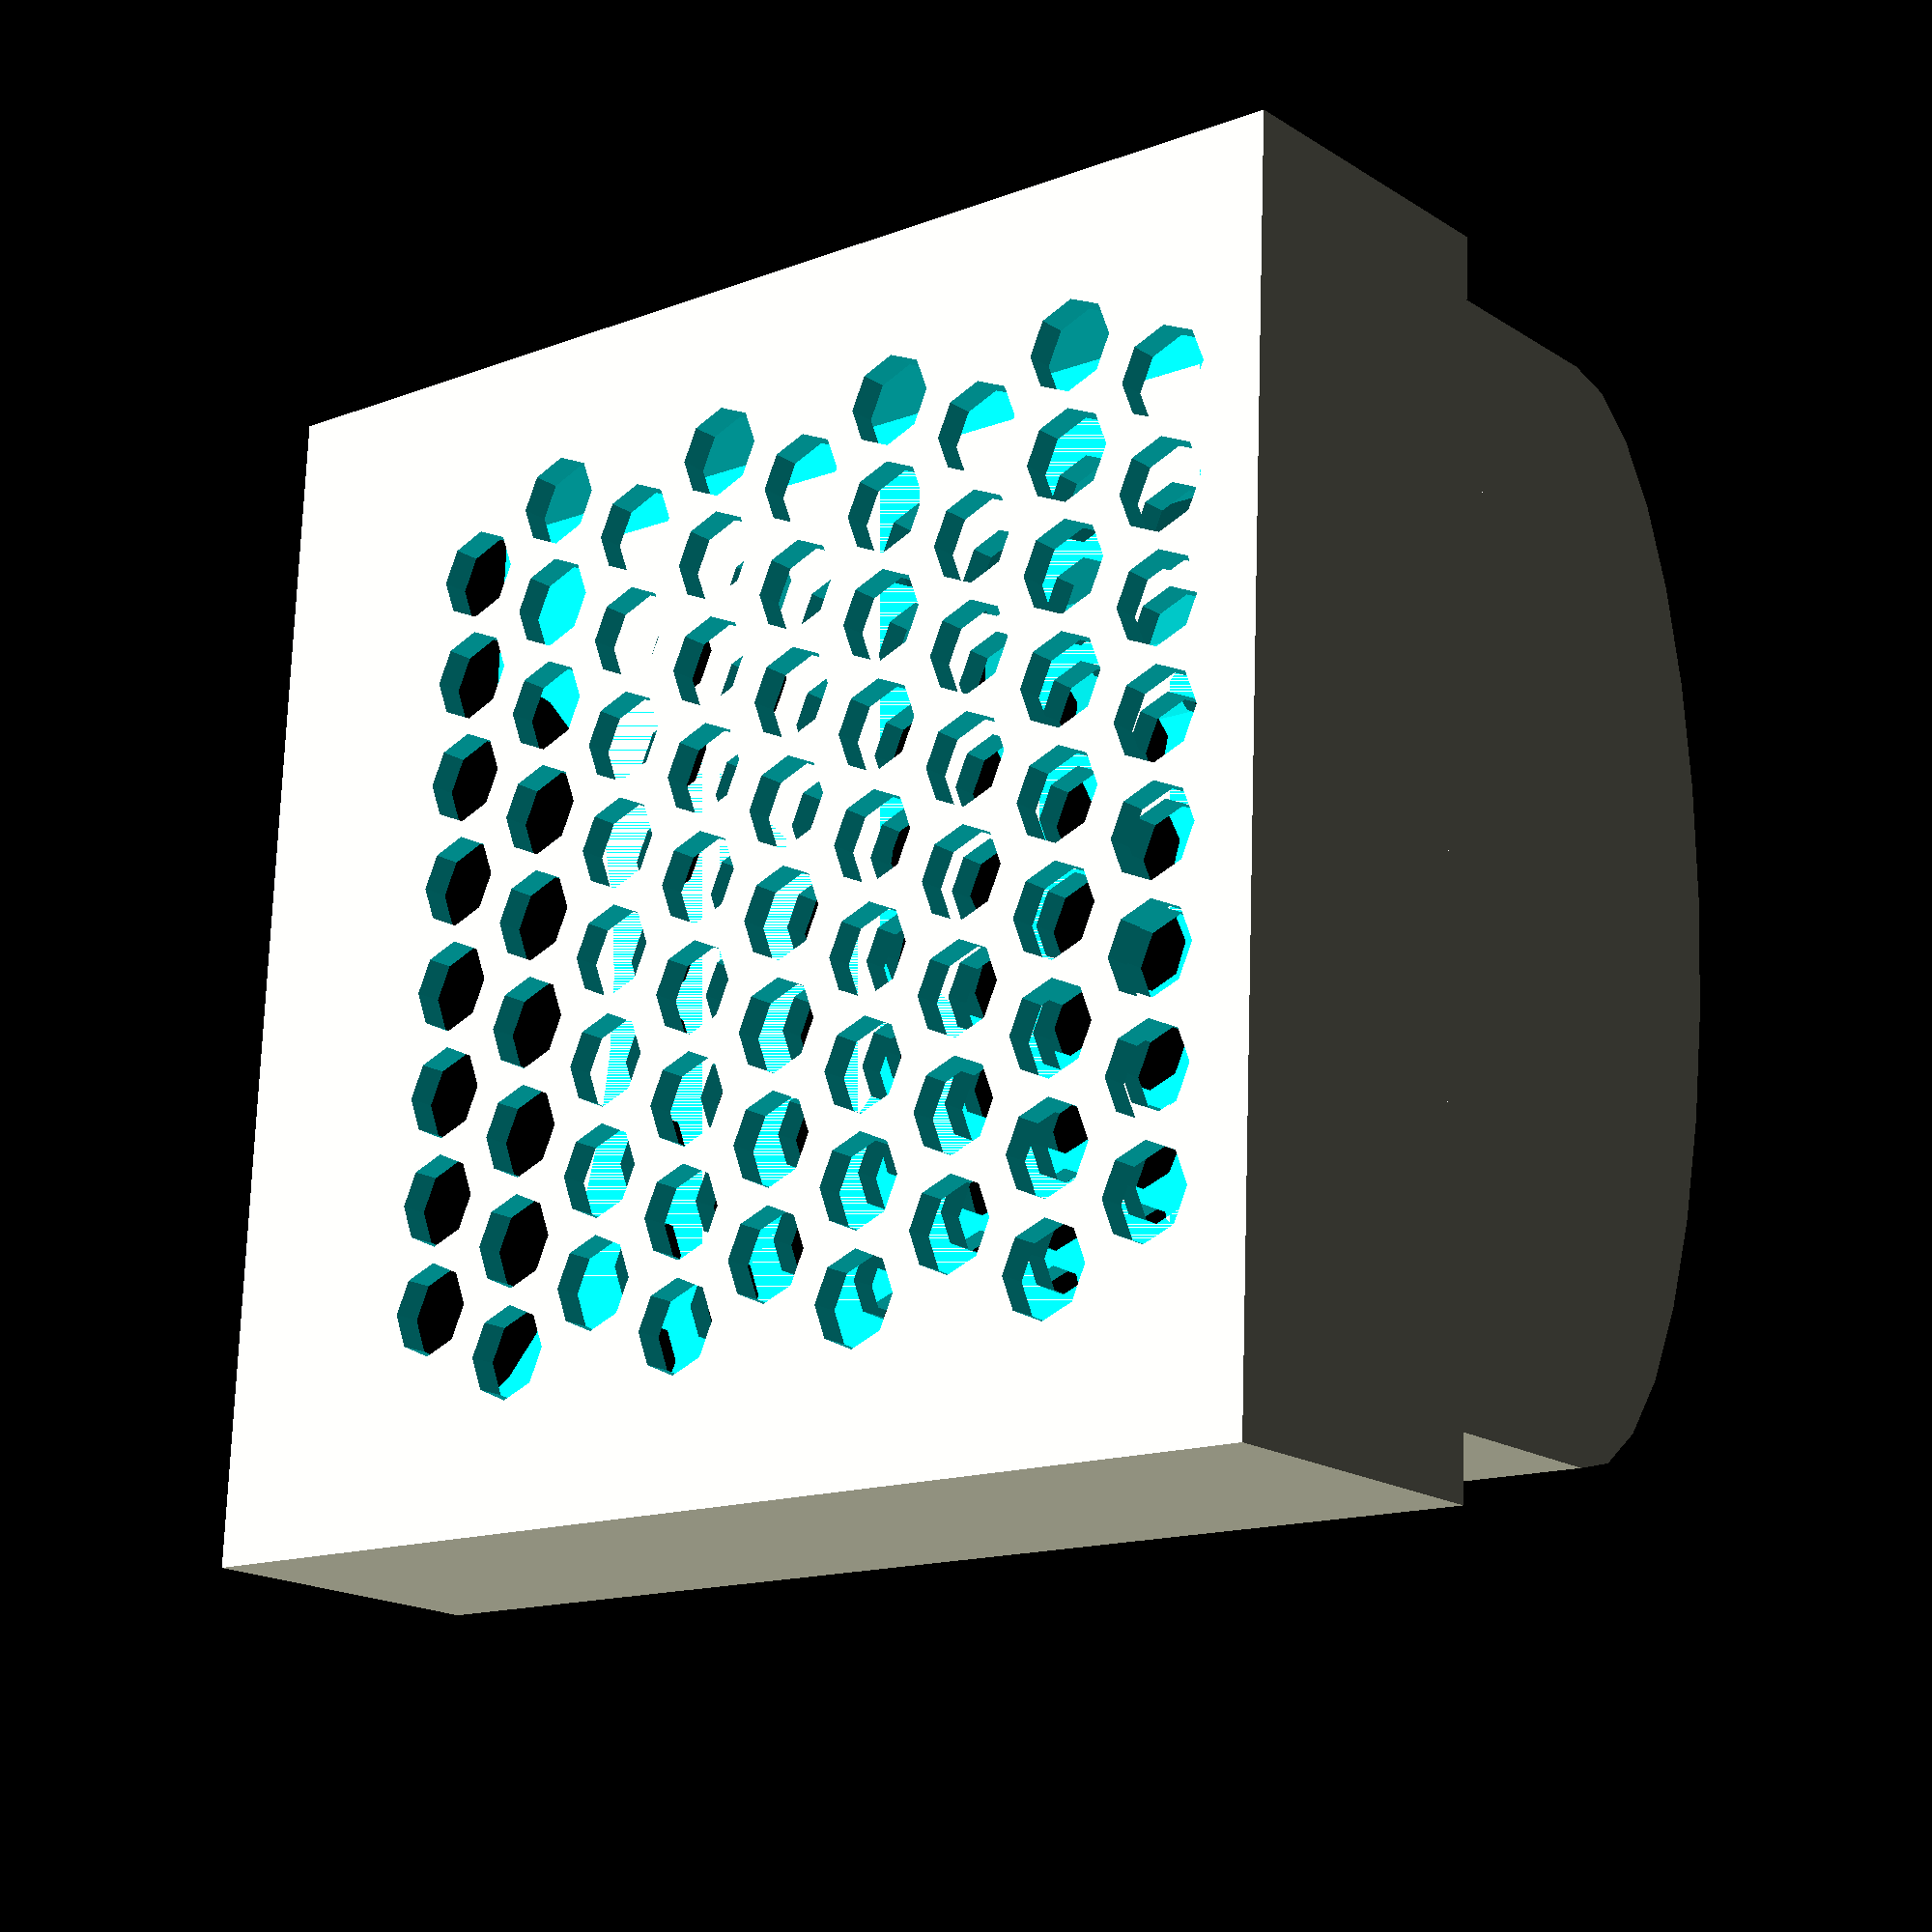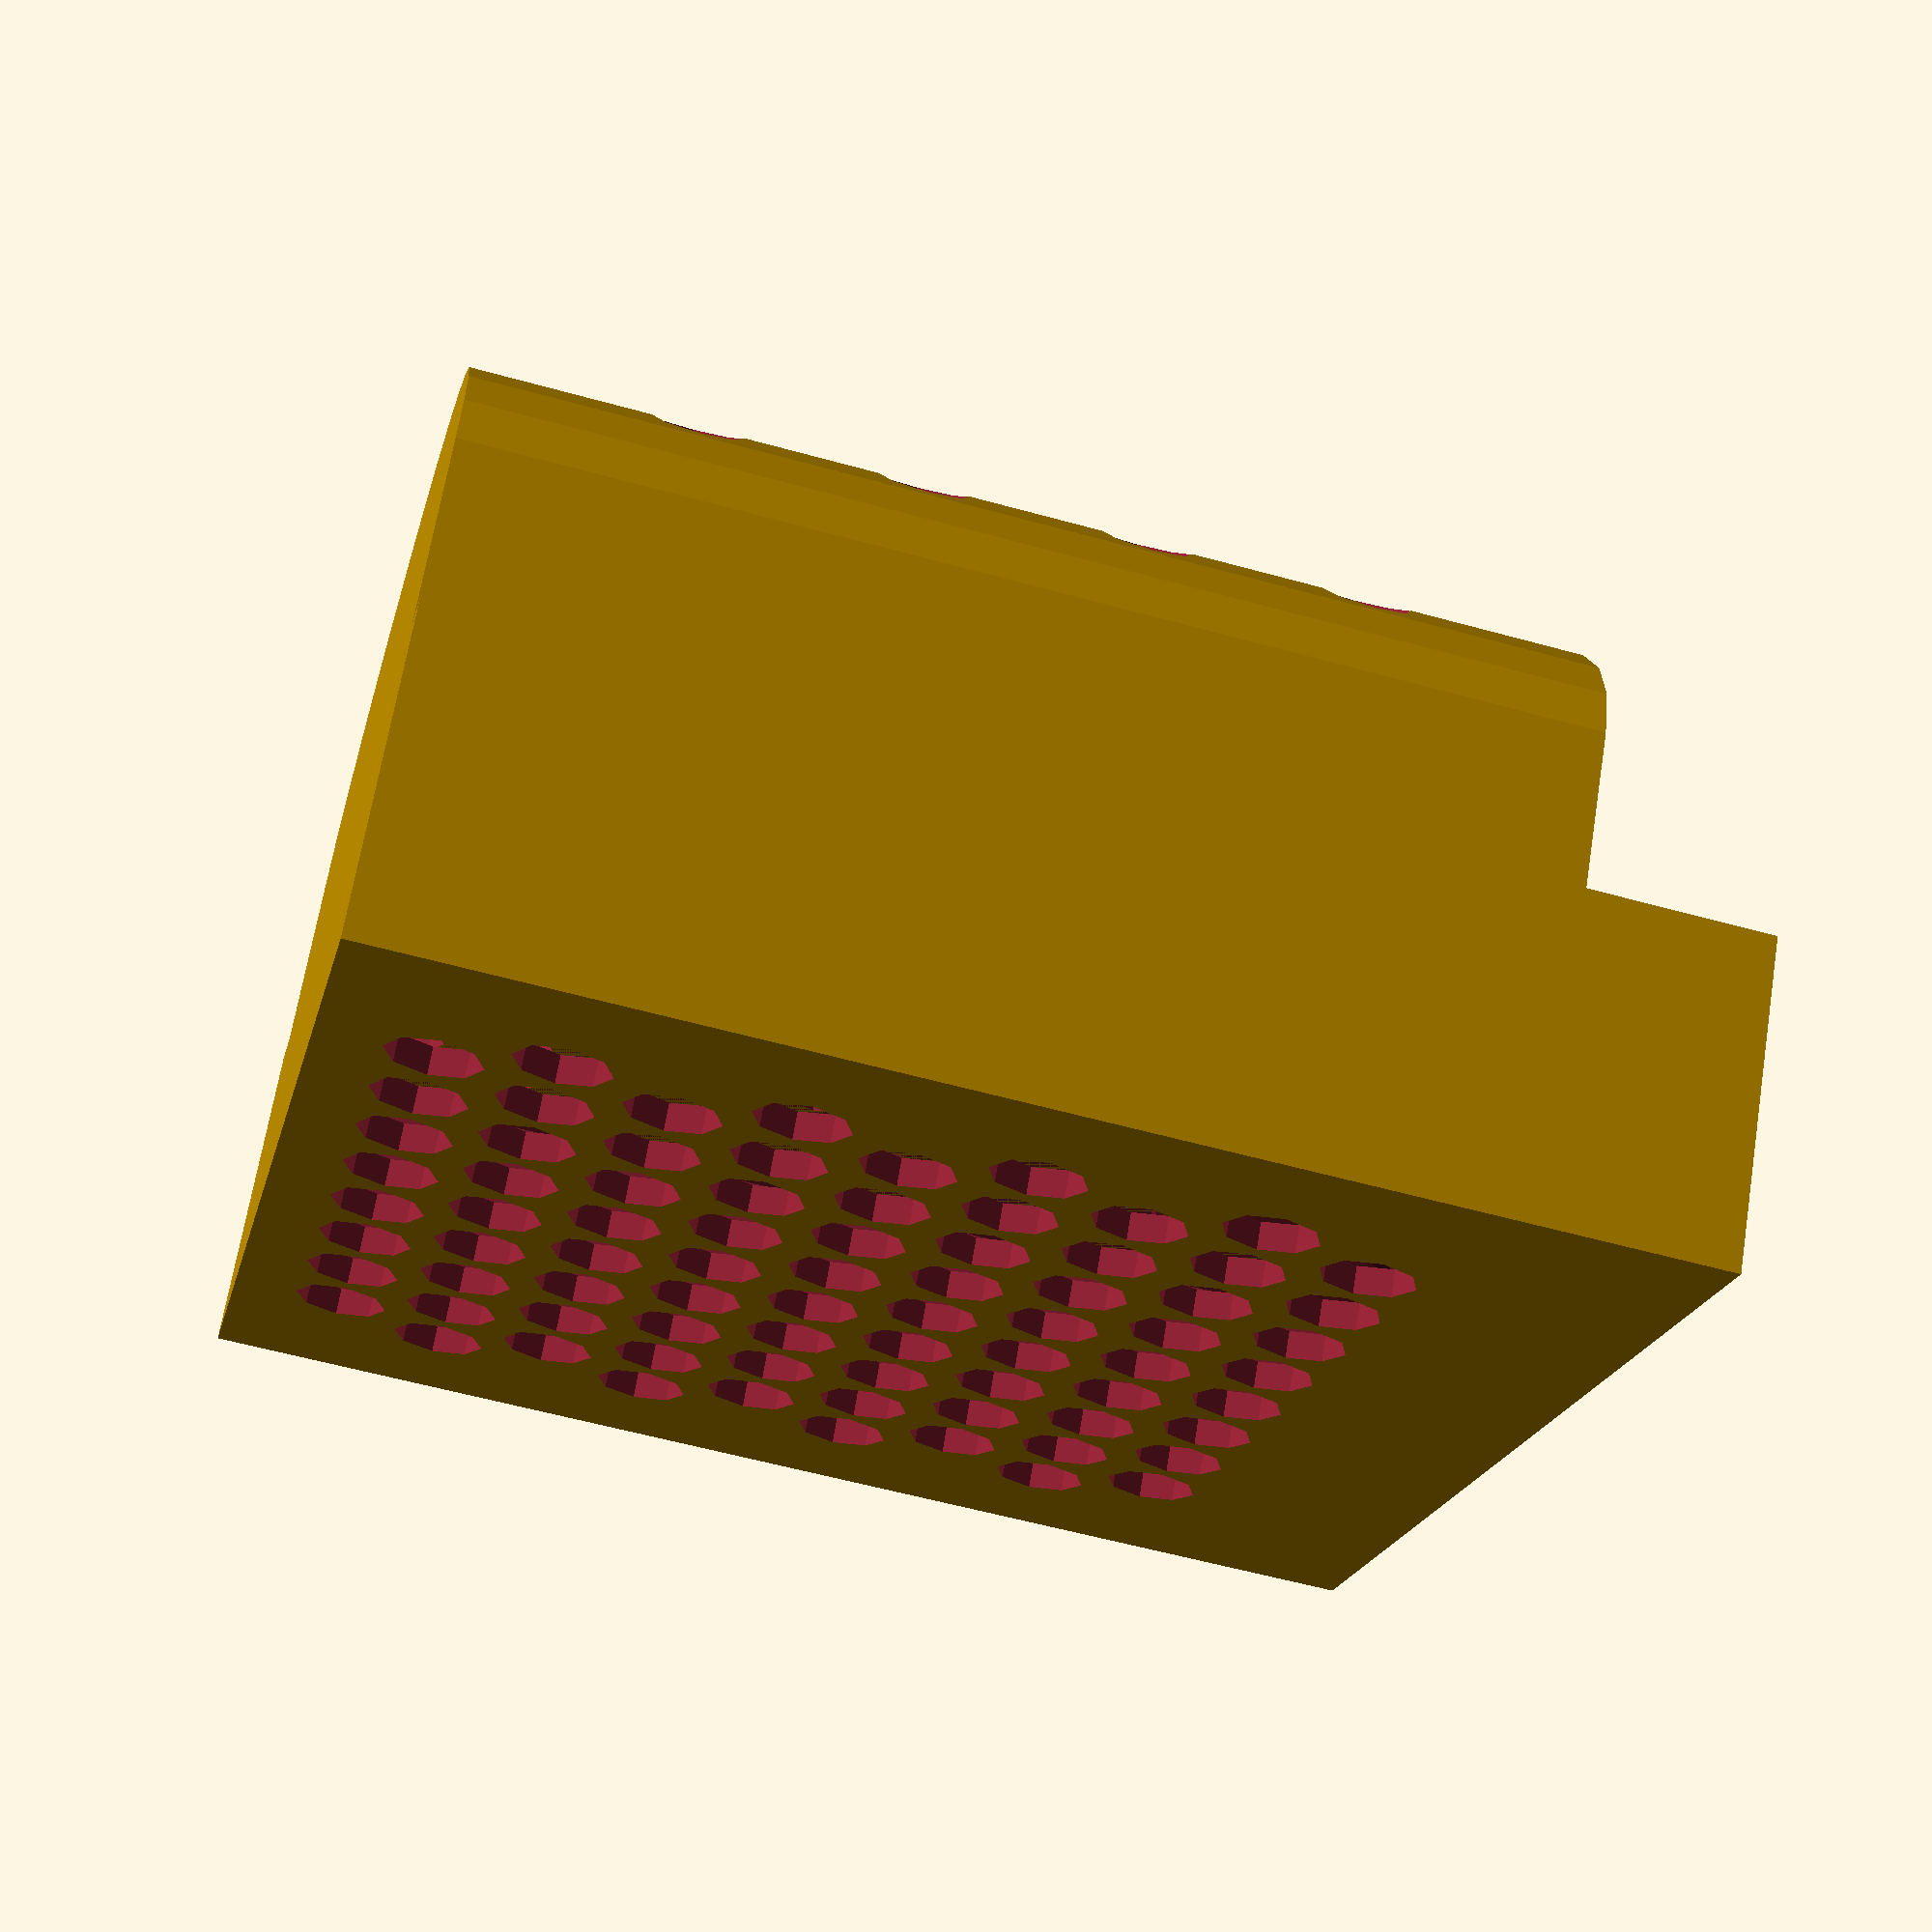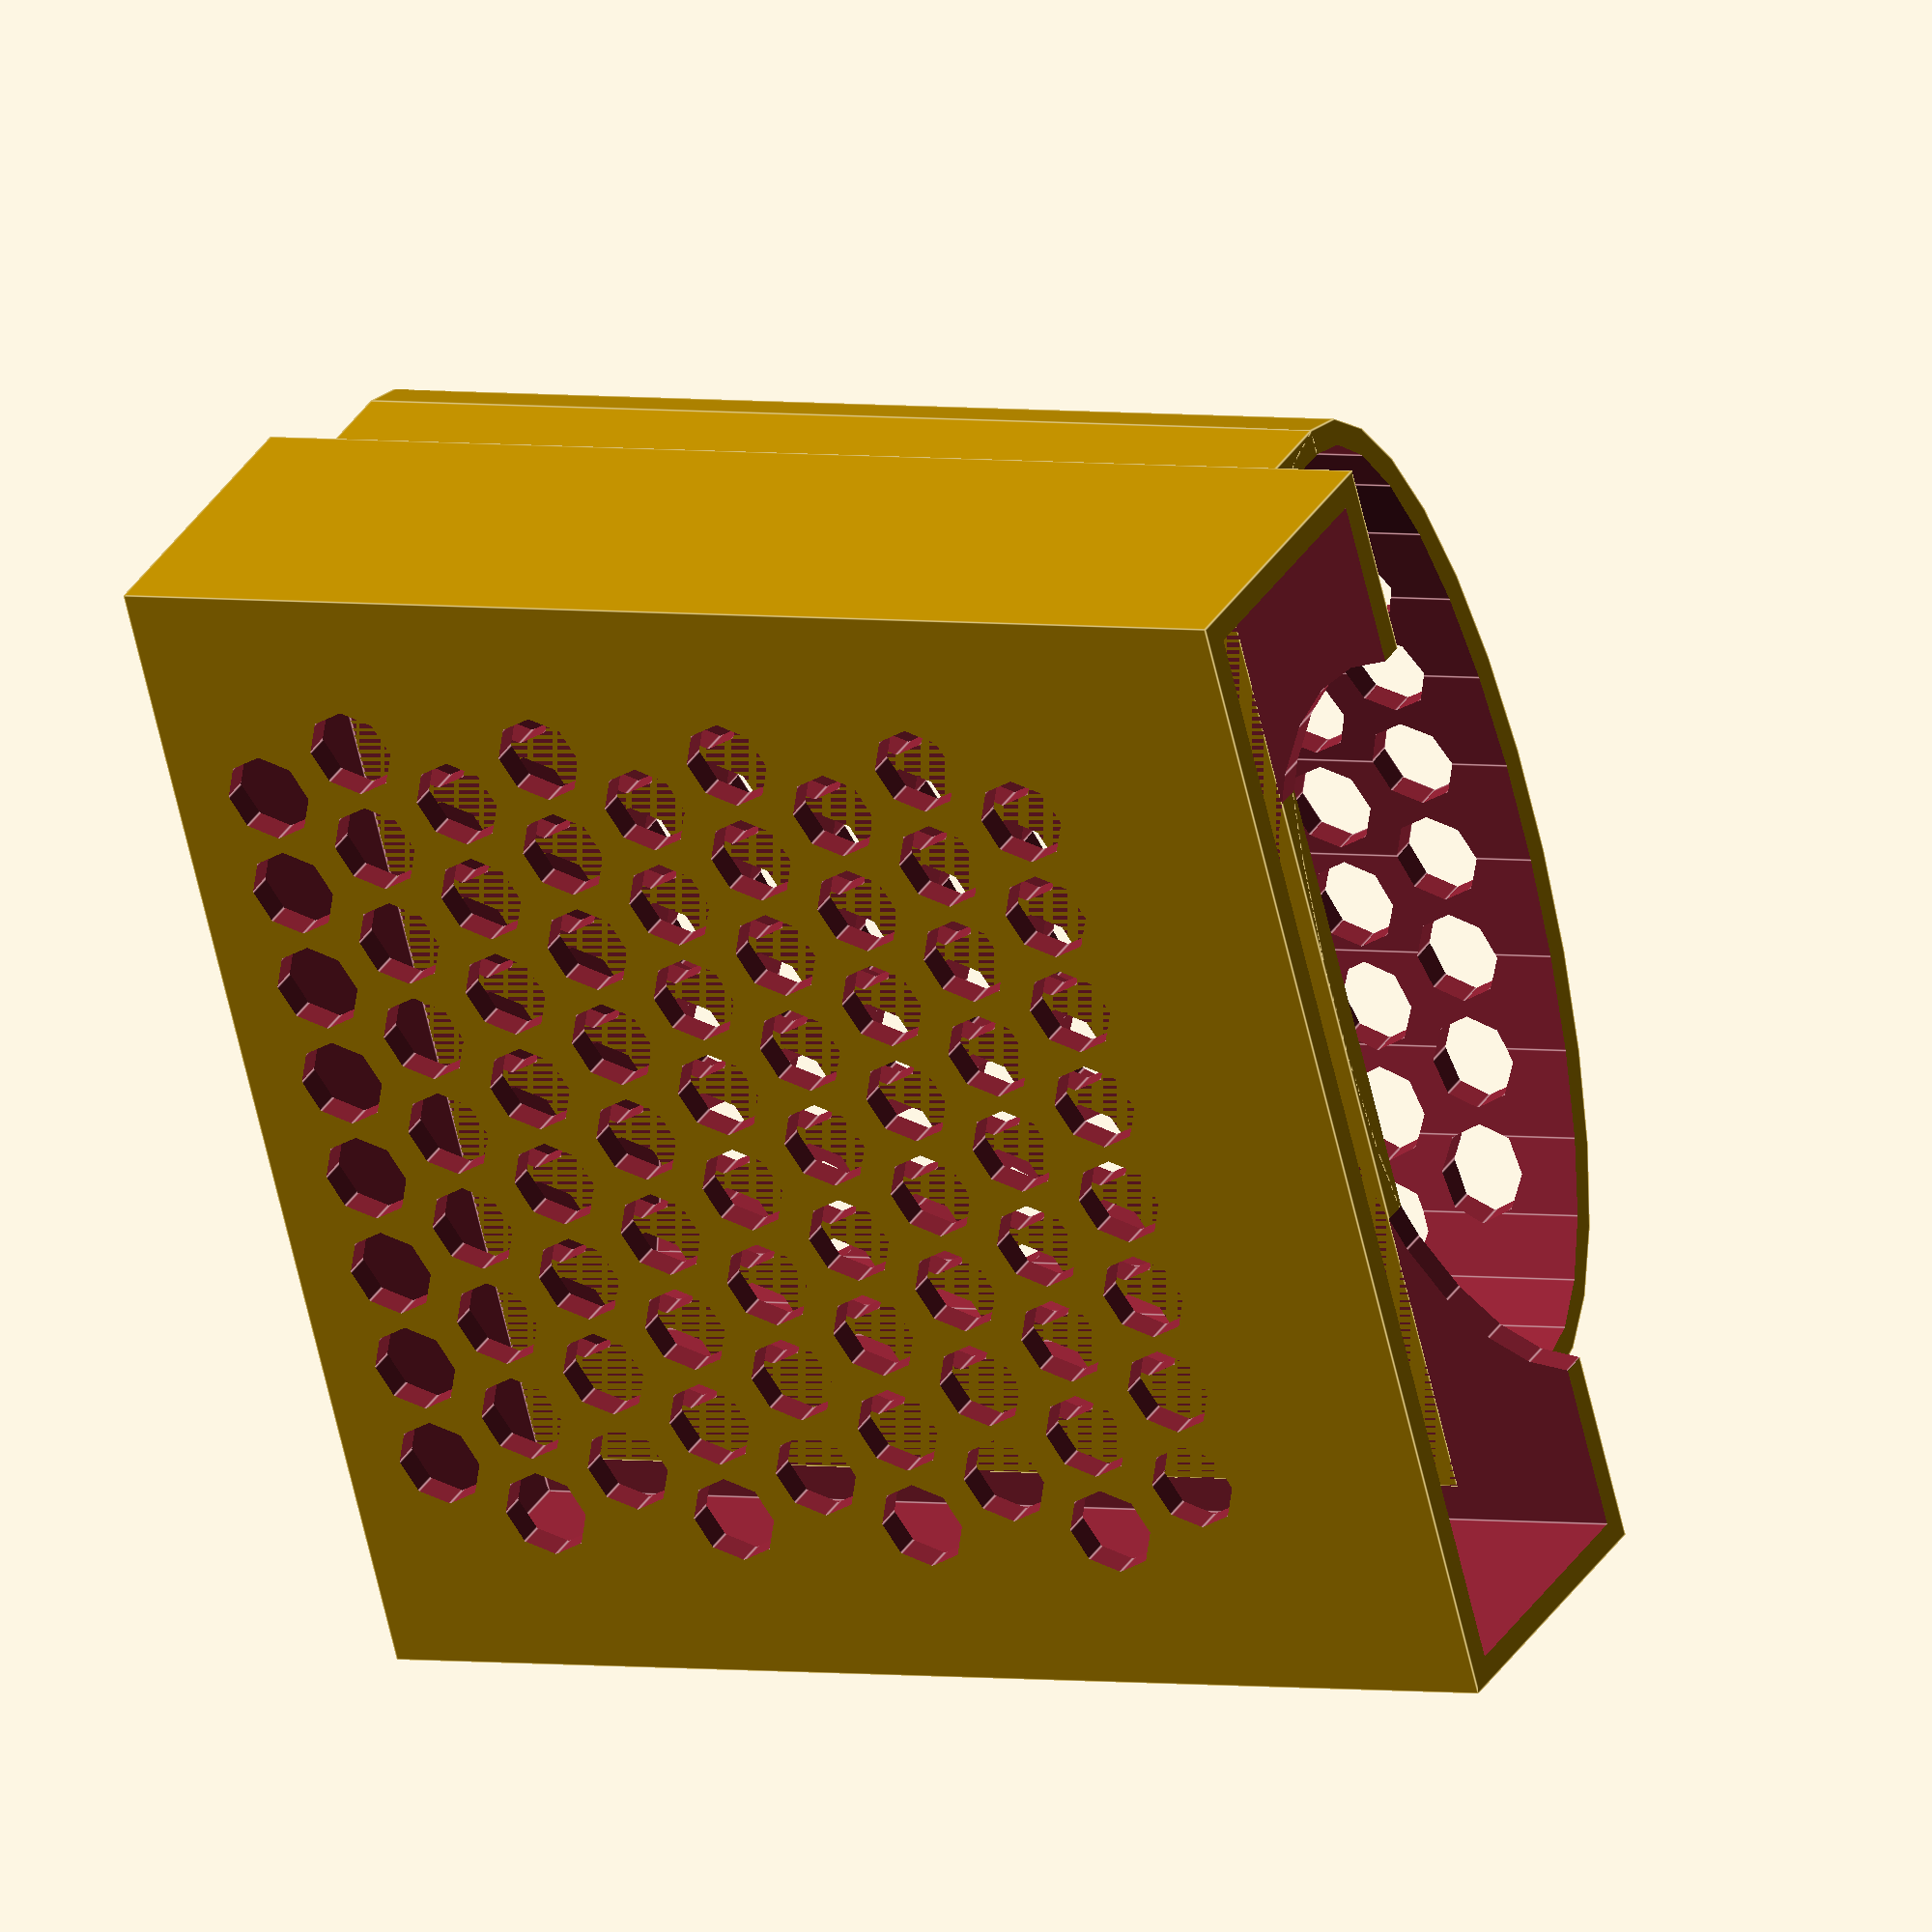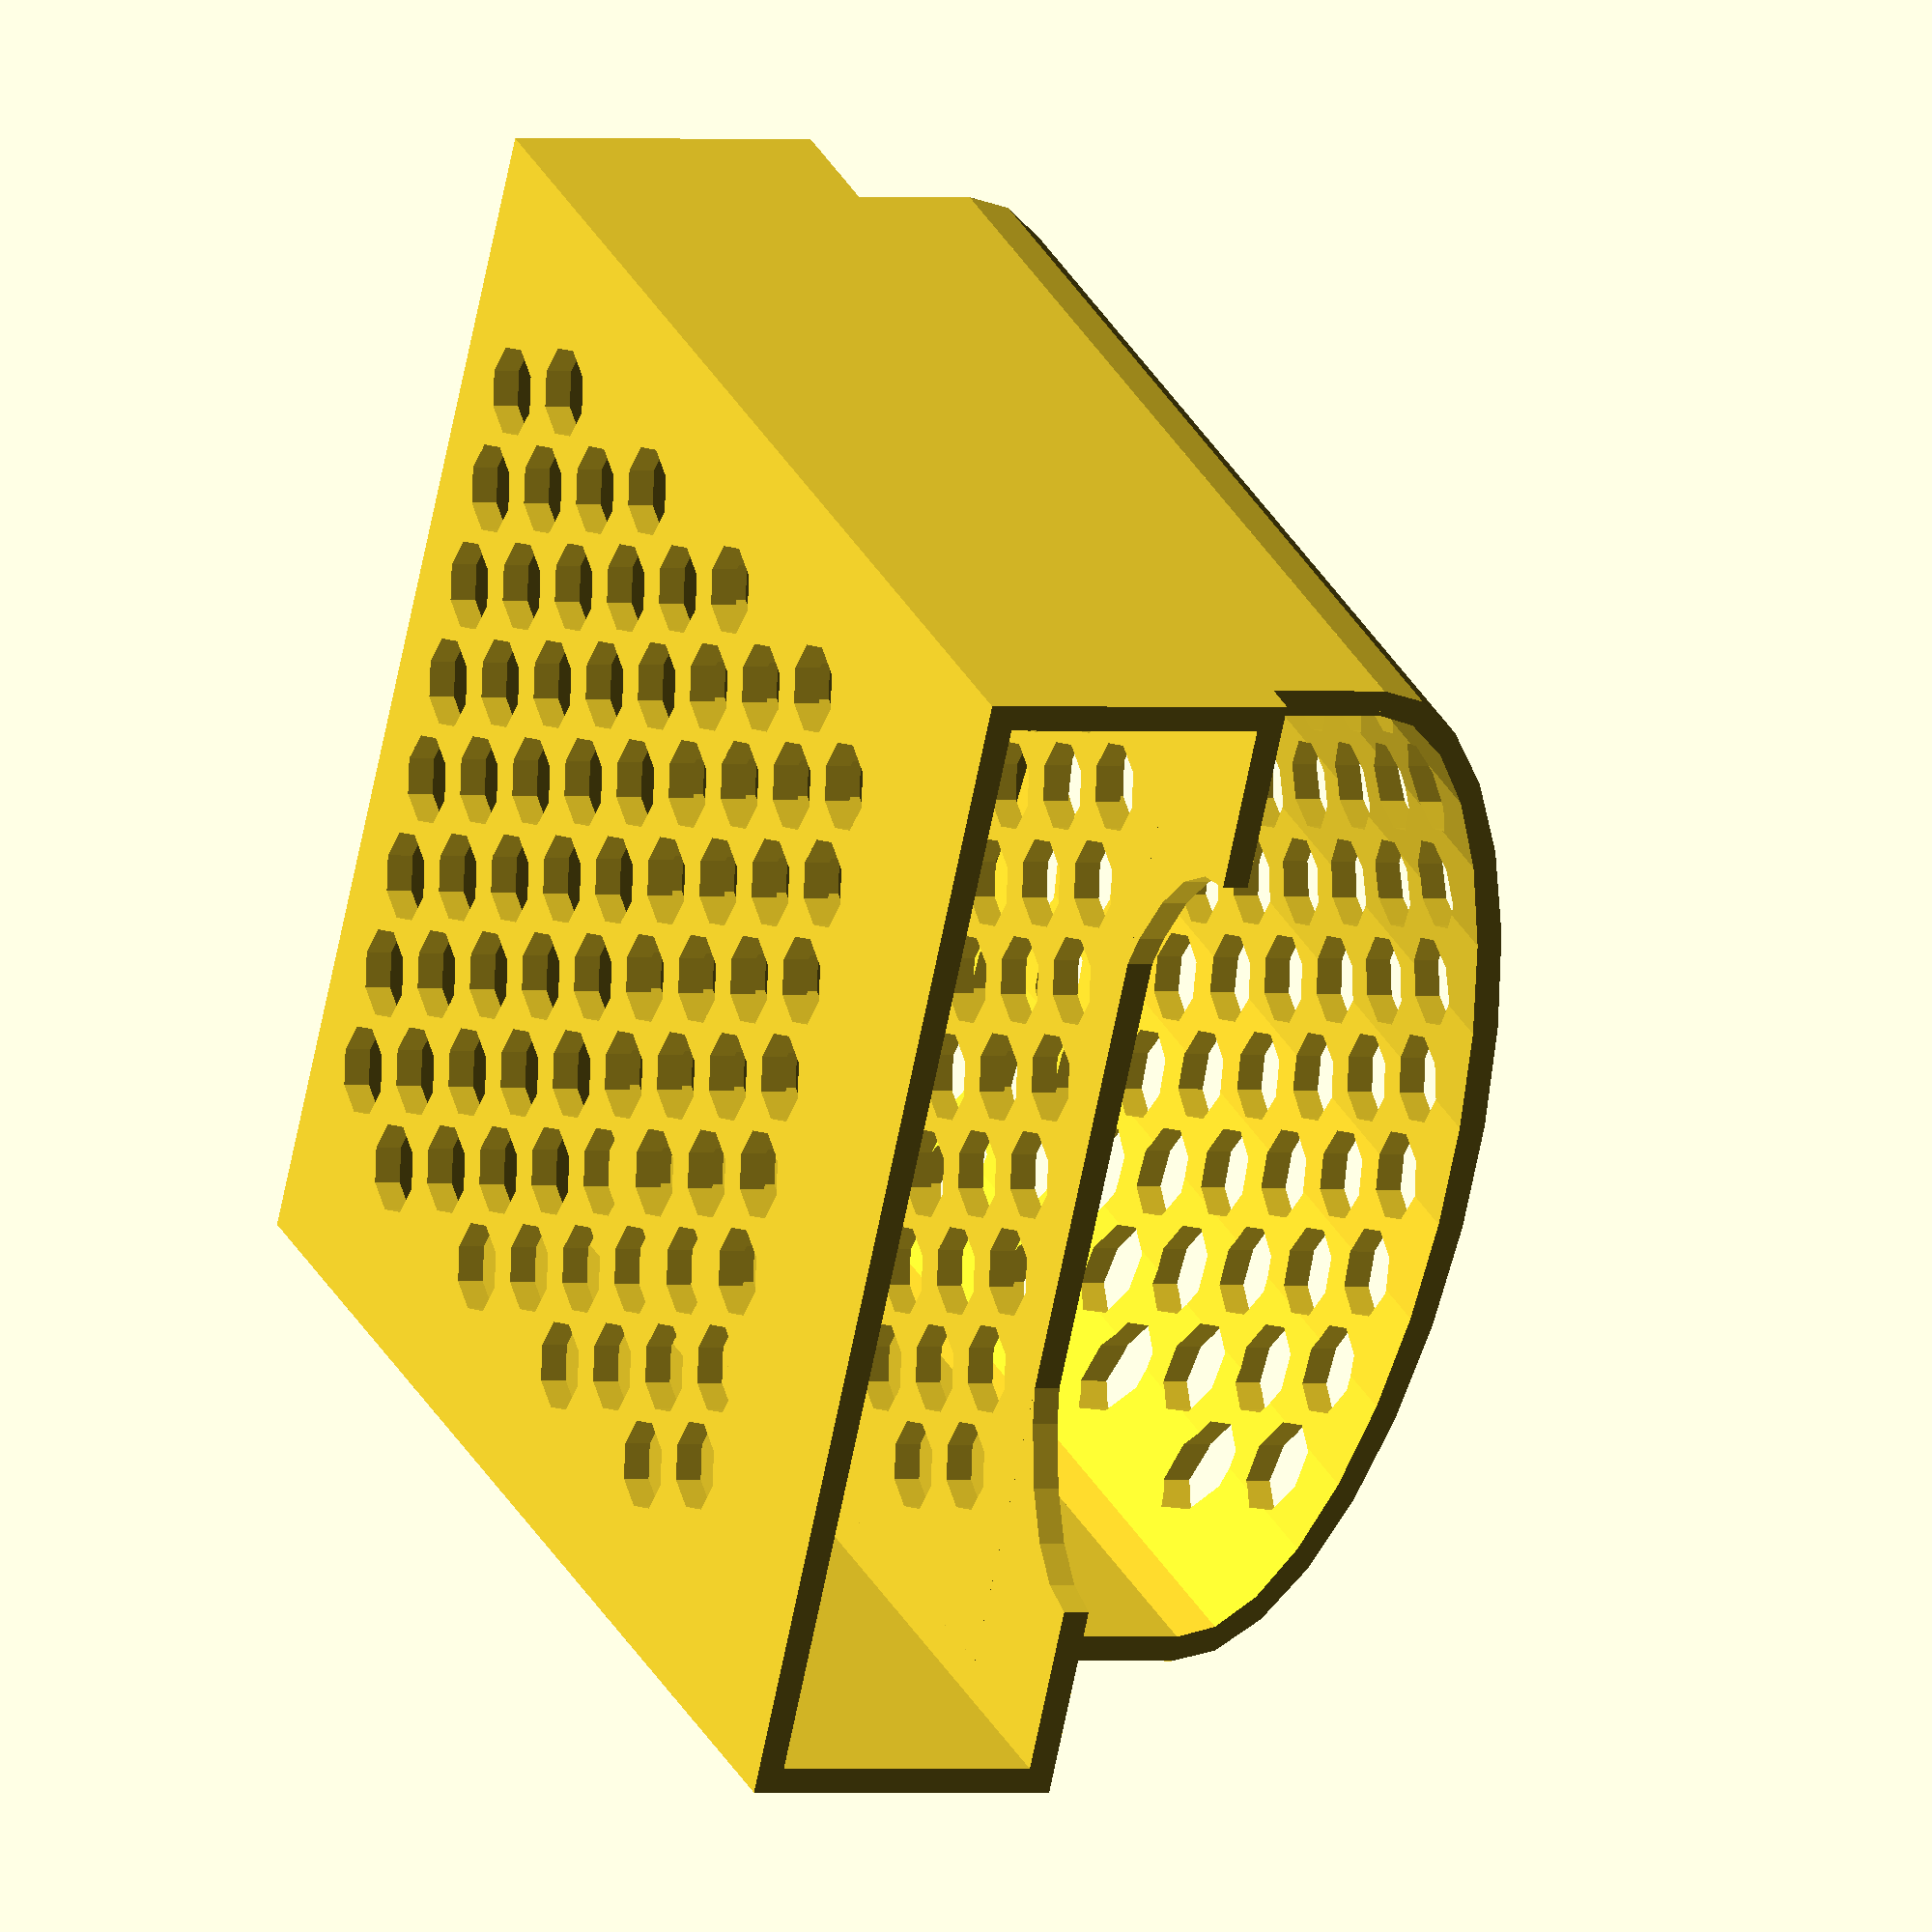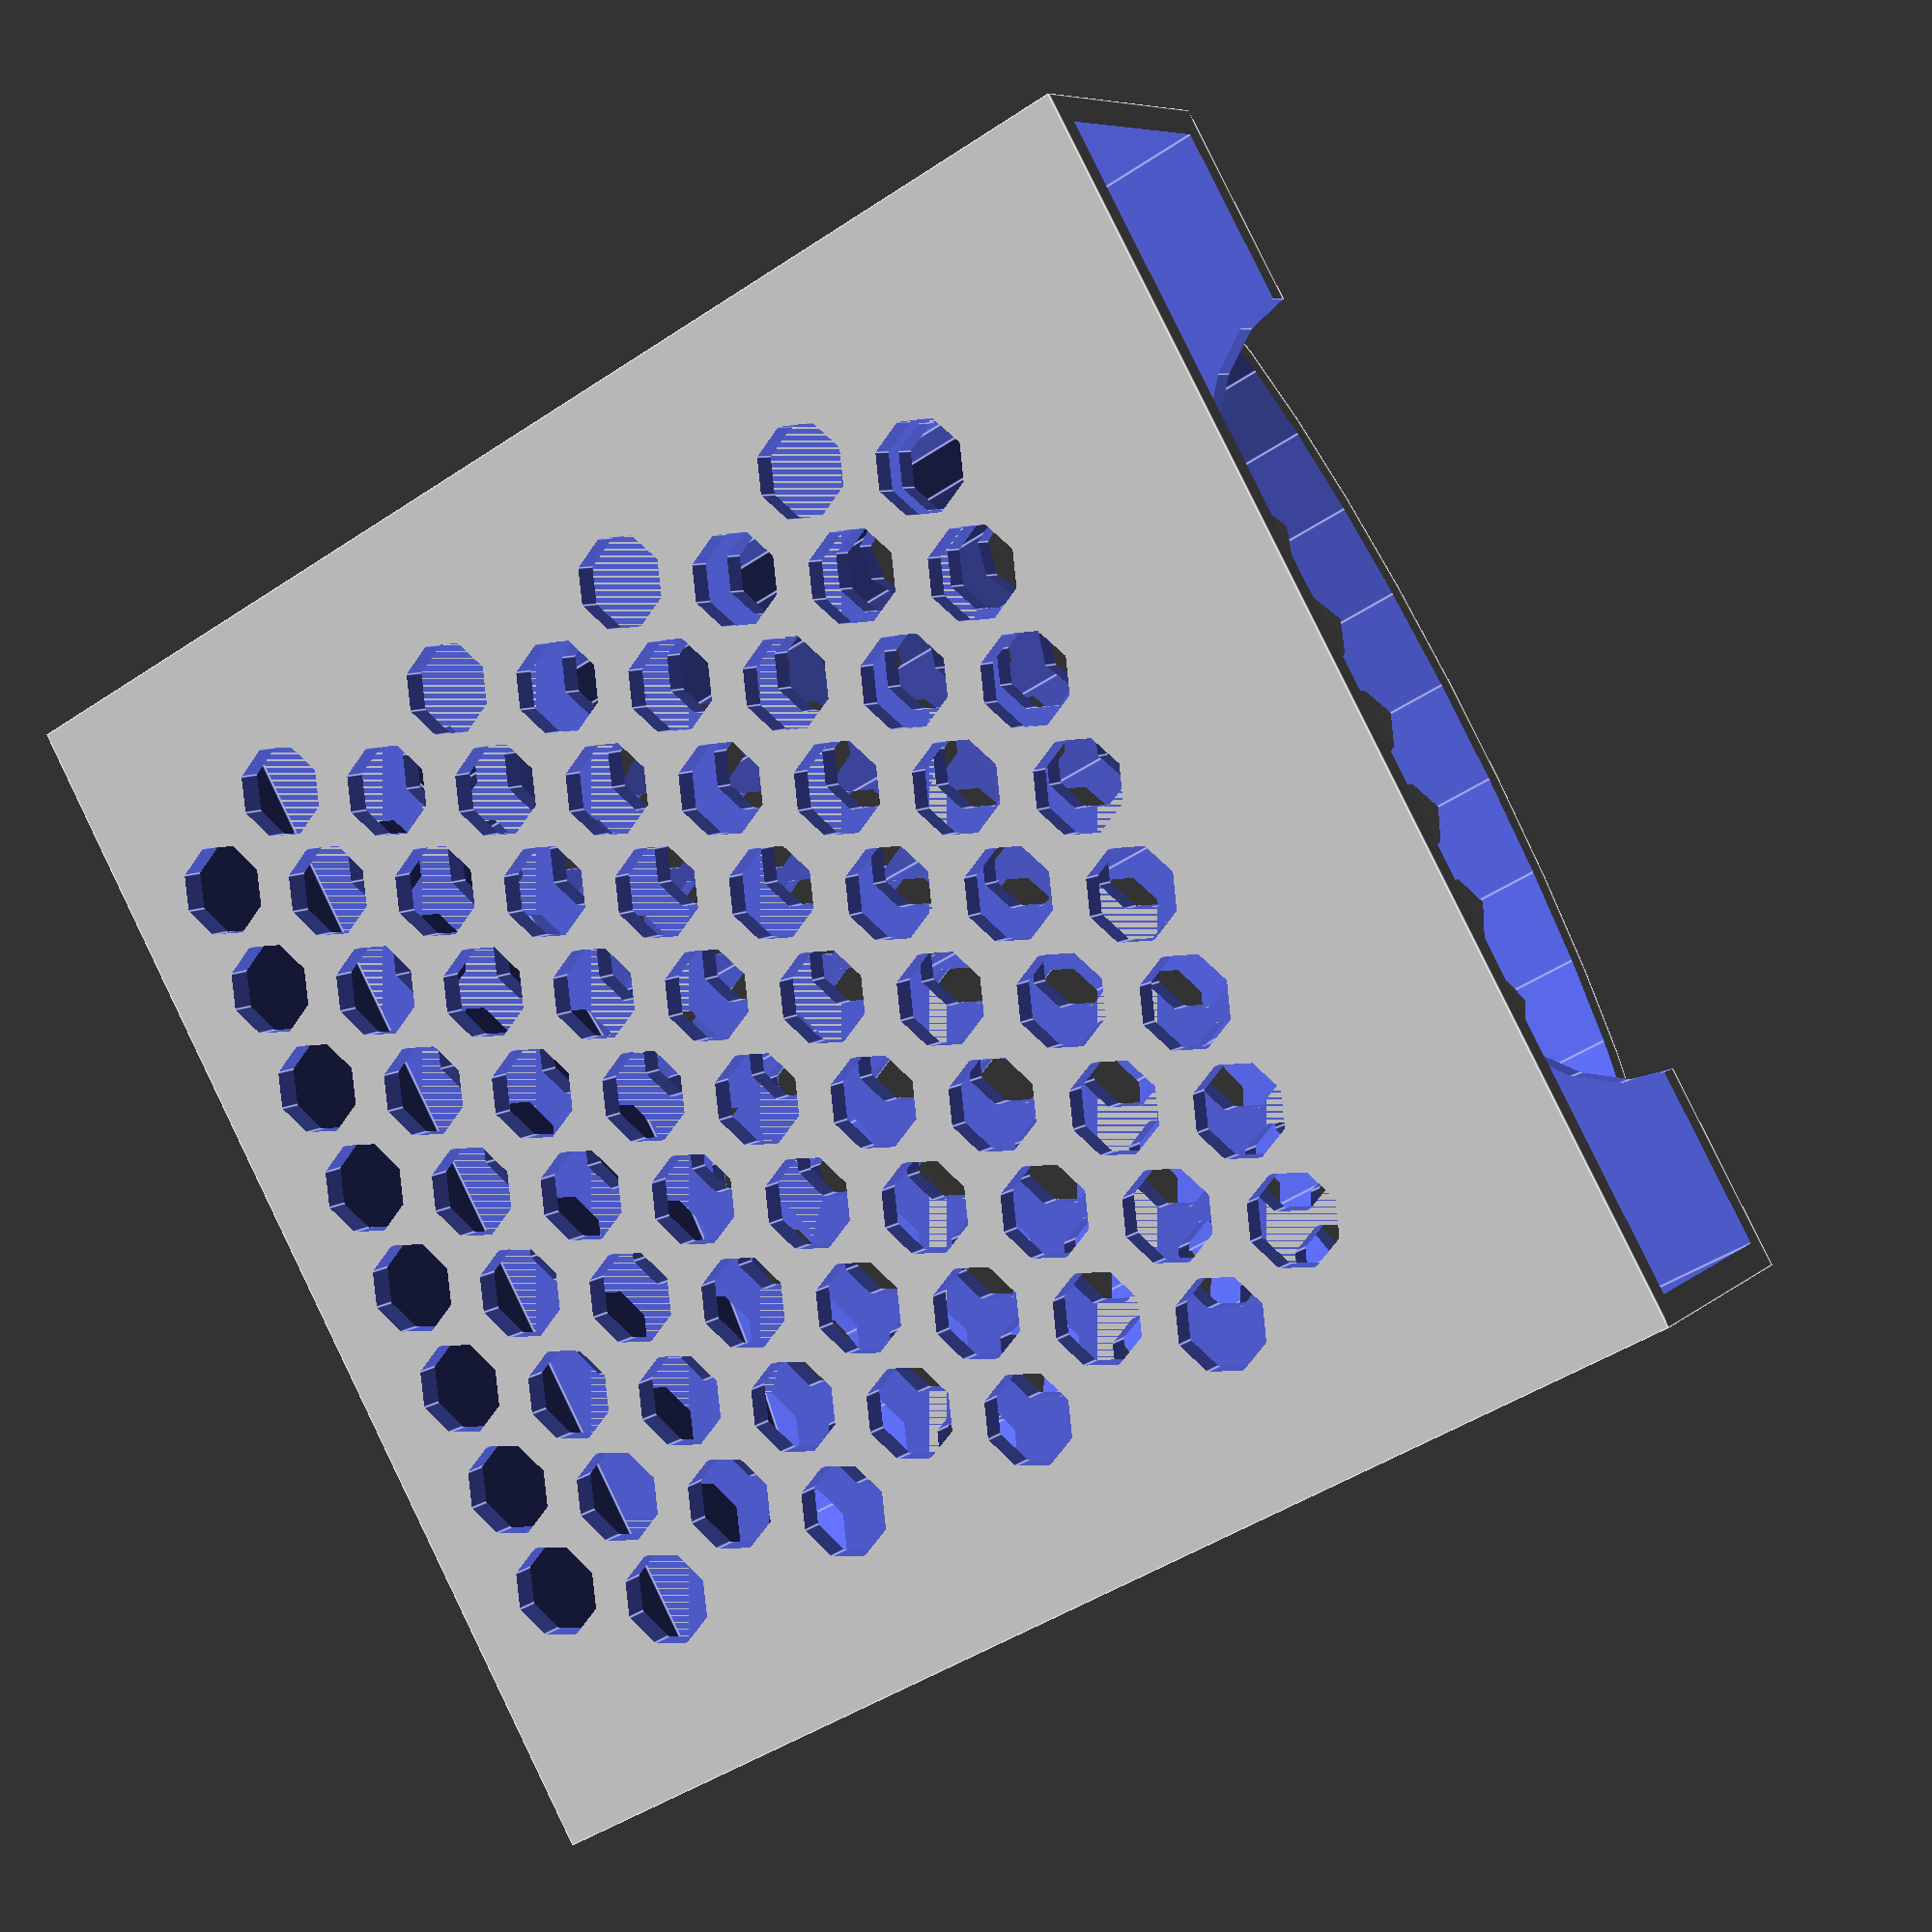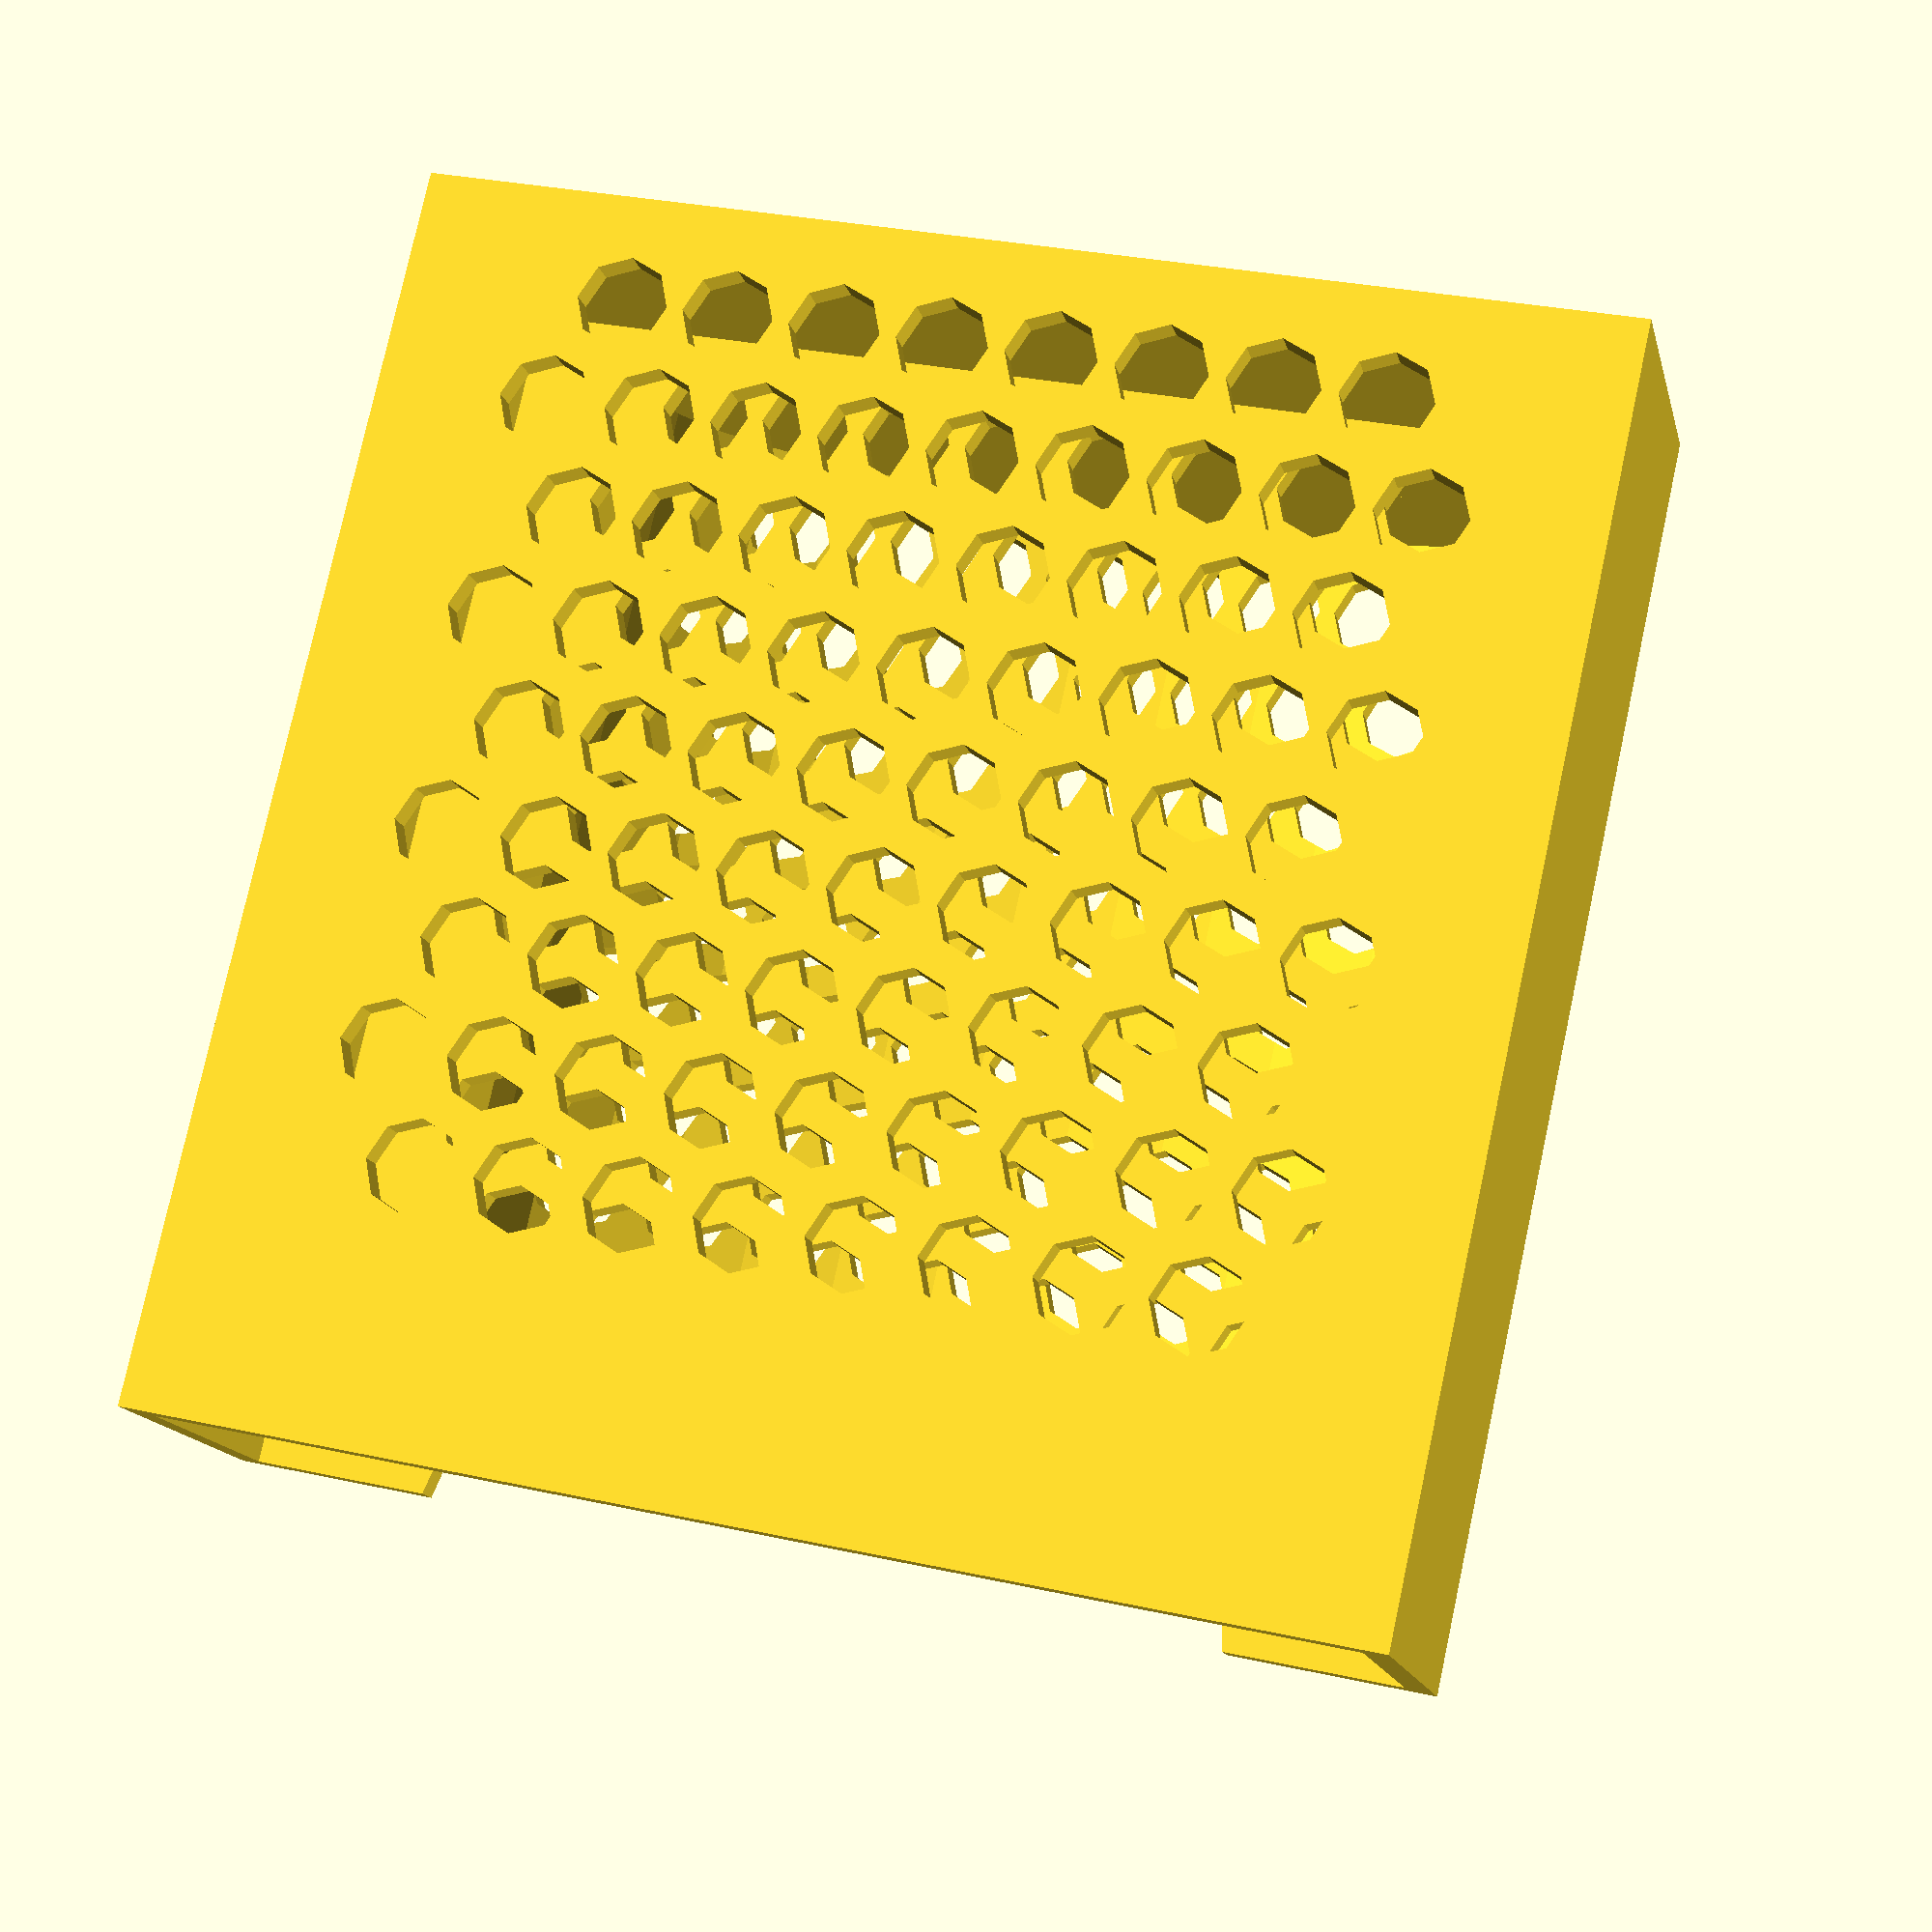
<openscad>
paper_holder_width=112;
paper_holder_depth=30;
paper_holder_height=115;

pencil_holder_width=100;
pencil_holder_depth=40;
pencil_holder_height=100;

wall_thickness=2.5;

perf_hole_diameter=8.5;
perf_hole_spacing=10;

difference() {
	union() {
		translate([0,pencil_holder_depth-wall_thickness,0]) paper_holder(paper_holder_width,paper_holder_depth,paper_holder_height,wall_thickness);
		translate([(paper_holder_width-pencil_holder_width)/2,0,0]) pencil_holder(pencil_holder_width,pencil_holder_depth,pencil_holder_height,wall_thickness);
	}
	for (zcount=[1:floor(pencil_holder_height/perf_hole_spacing)-1]) {
		for (xcount=[1:floor(pencil_holder_width/perf_hole_spacing)-1-zcount%2]) {
			translate([(paper_holder_width-pencil_holder_width)/2+xcount*10+zcount%2*perf_hole_spacing/2,pencil_holder_depth+paper_holder_depth,zcount*perf_hole_spacing]) rotate(v=[1,0,0],a=90) cylinder(r=perf_hole_diameter/2,h=pencil_holder_depth+paper_holder_depth,$fn=8);
		}
	}
}
module pencil_holder(width,depth,height,thickness) {
	difference() {
		pencil_holder_shape(width,depth,height);
		translate([thickness,thickness,thickness]) pencil_holder_shape(width-thickness*2,depth-thickness*2,height);
		
	}
}
module pencil_holder_shape(width,depth,height) {
	union() {
		translate([width/2,depth/2,0]) scale([1,depth/width,1]) cylinder(r=width/2,h=height);
		translate([0,depth/2,0]) cube([width,depth/2,height]);
	}
	
}


module paper_holder(width,depth,height,thickness) {
	difference() {
		paper_holder_shape(width,depth,height);
		translate([thickness,thickness,thickness]) paper_holder_shape(width-thickness*2,depth-thickness*2,height);
		translate([width/2,depth/2,height]) rotate(v=[1,0,0], a=90) scale([2,1,1]) cylinder(r=width/6,h=depth);
	}
}

module paper_holder_shape(width,depth,height) {
	cube([width,depth,height]);
}
</openscad>
<views>
elev=14.5 azim=87.1 roll=129.6 proj=p view=solid
elev=57.6 azim=144.2 roll=253.9 proj=p view=wireframe
elev=176.9 azim=63.5 roll=239.8 proj=o view=edges
elev=150.6 azim=102.2 roll=202.4 proj=o view=solid
elev=45.5 azim=224.0 roll=307.6 proj=p view=edges
elev=282.2 azim=347.0 roll=12.2 proj=p view=wireframe
</views>
